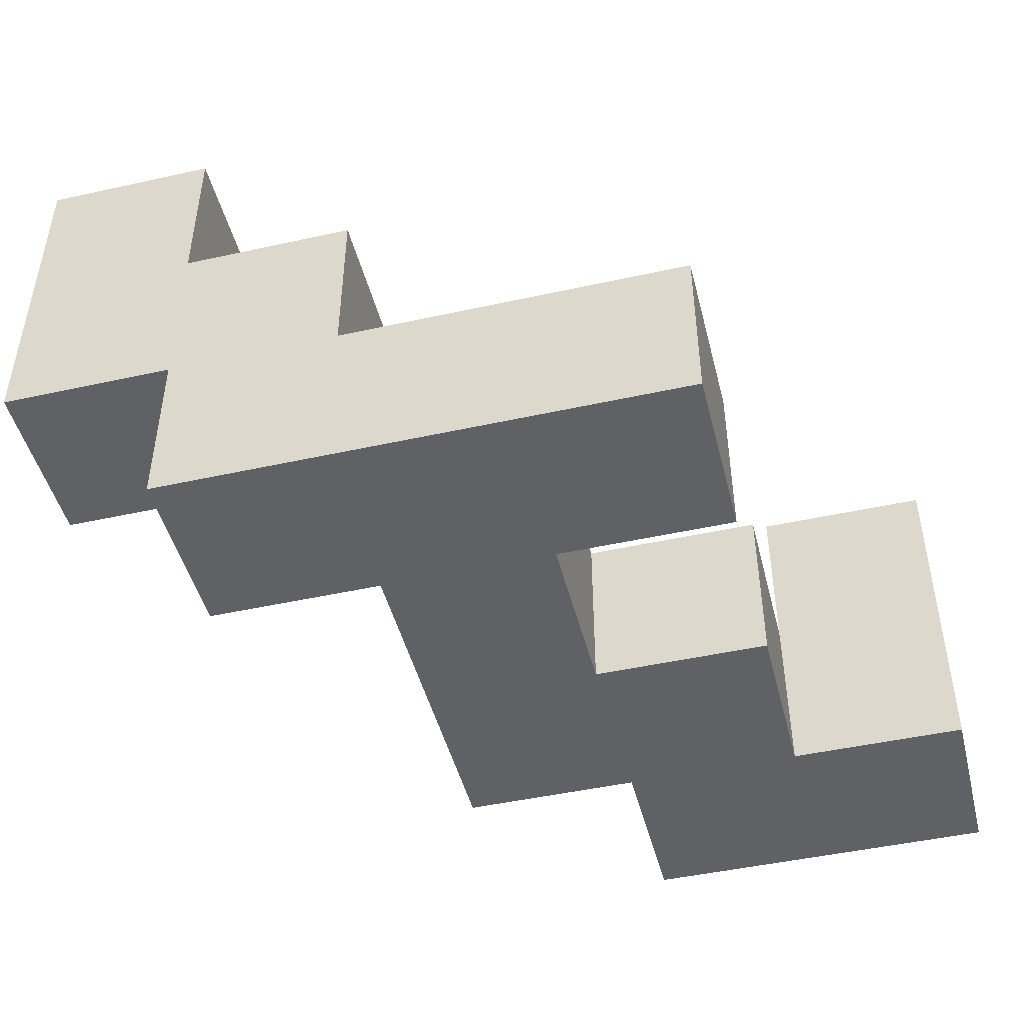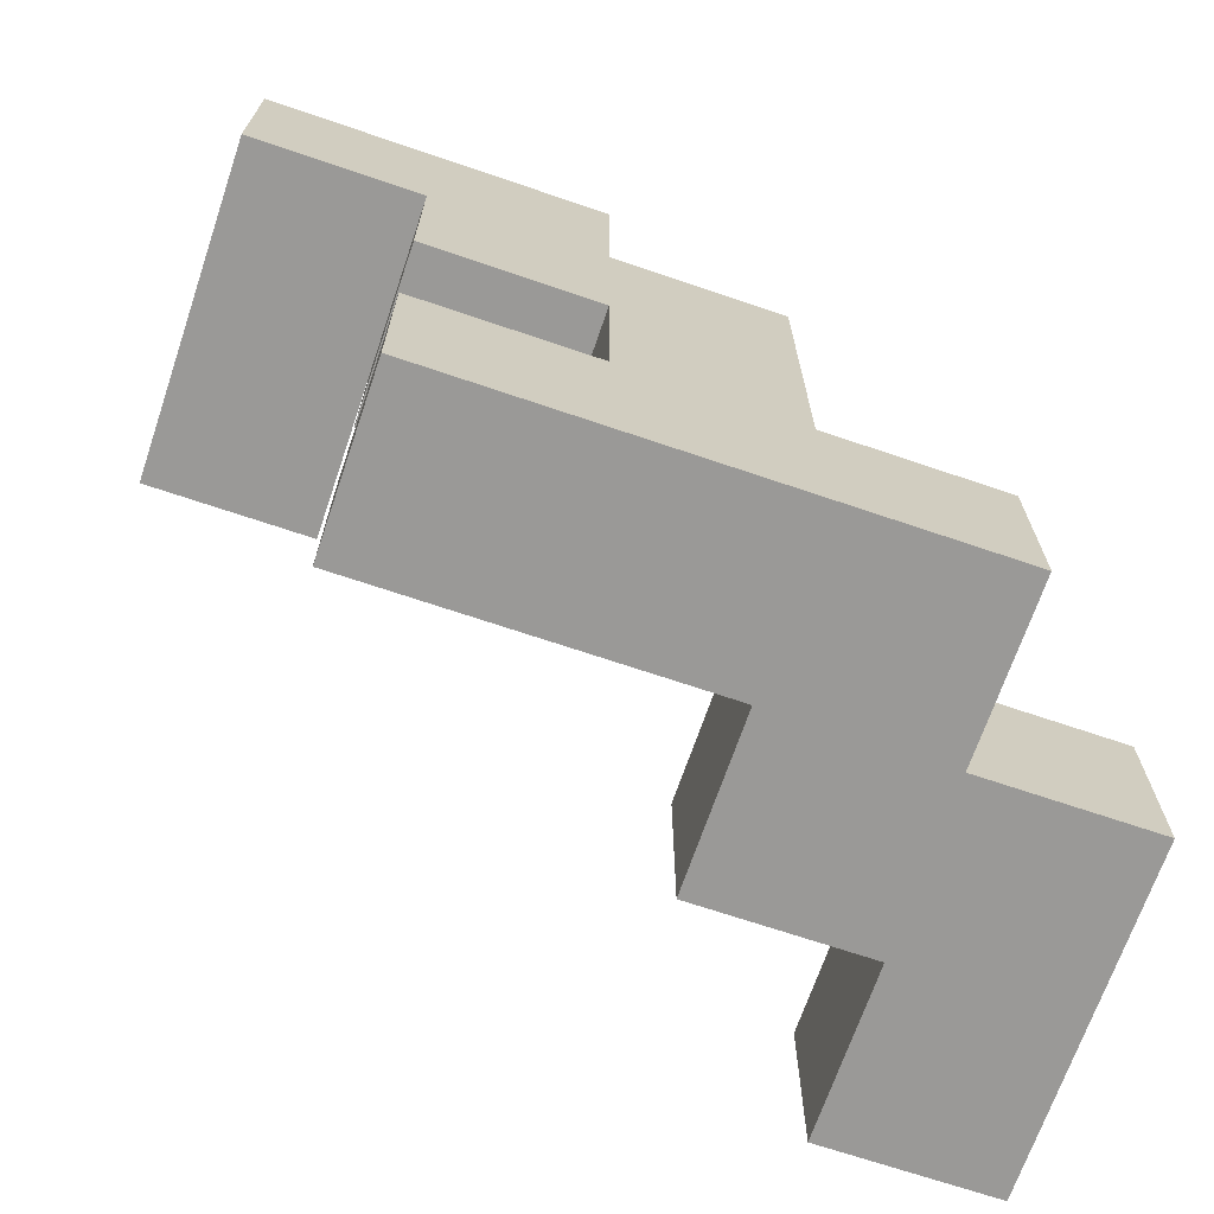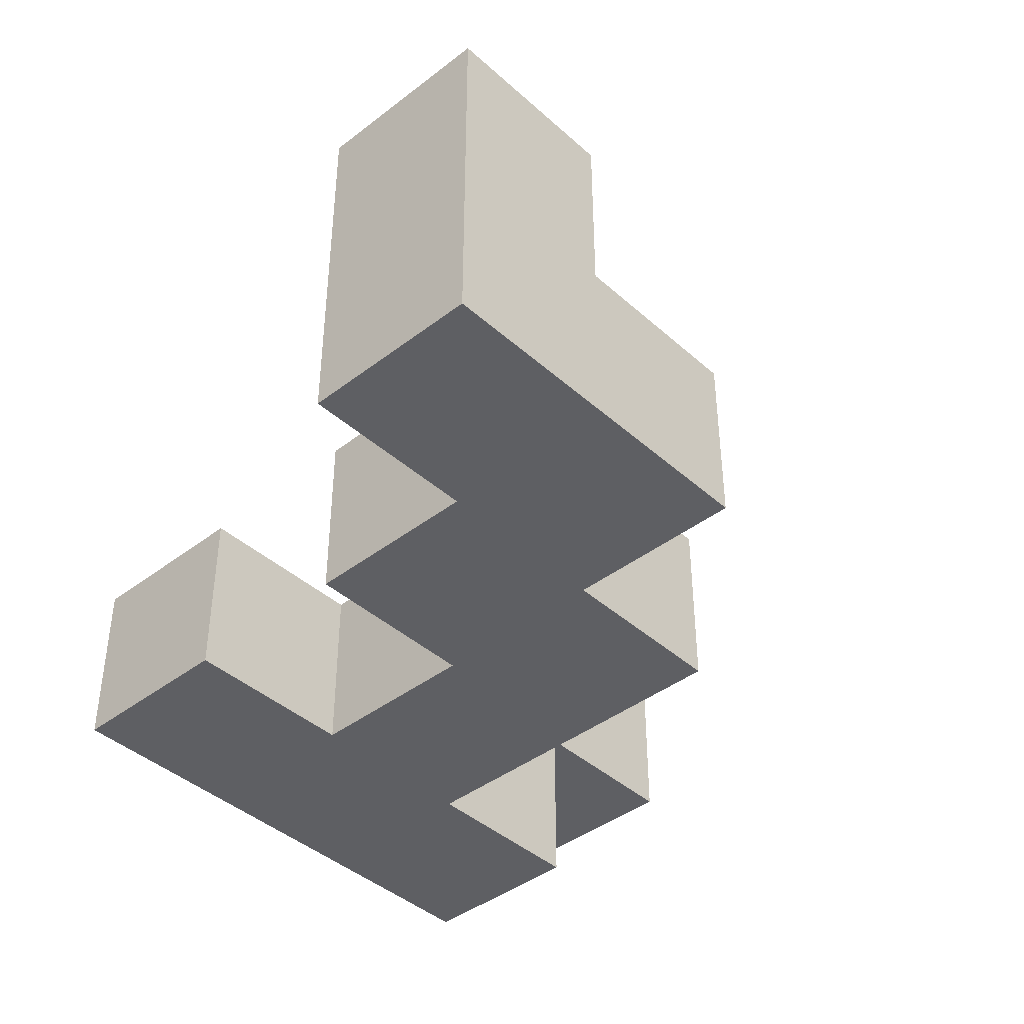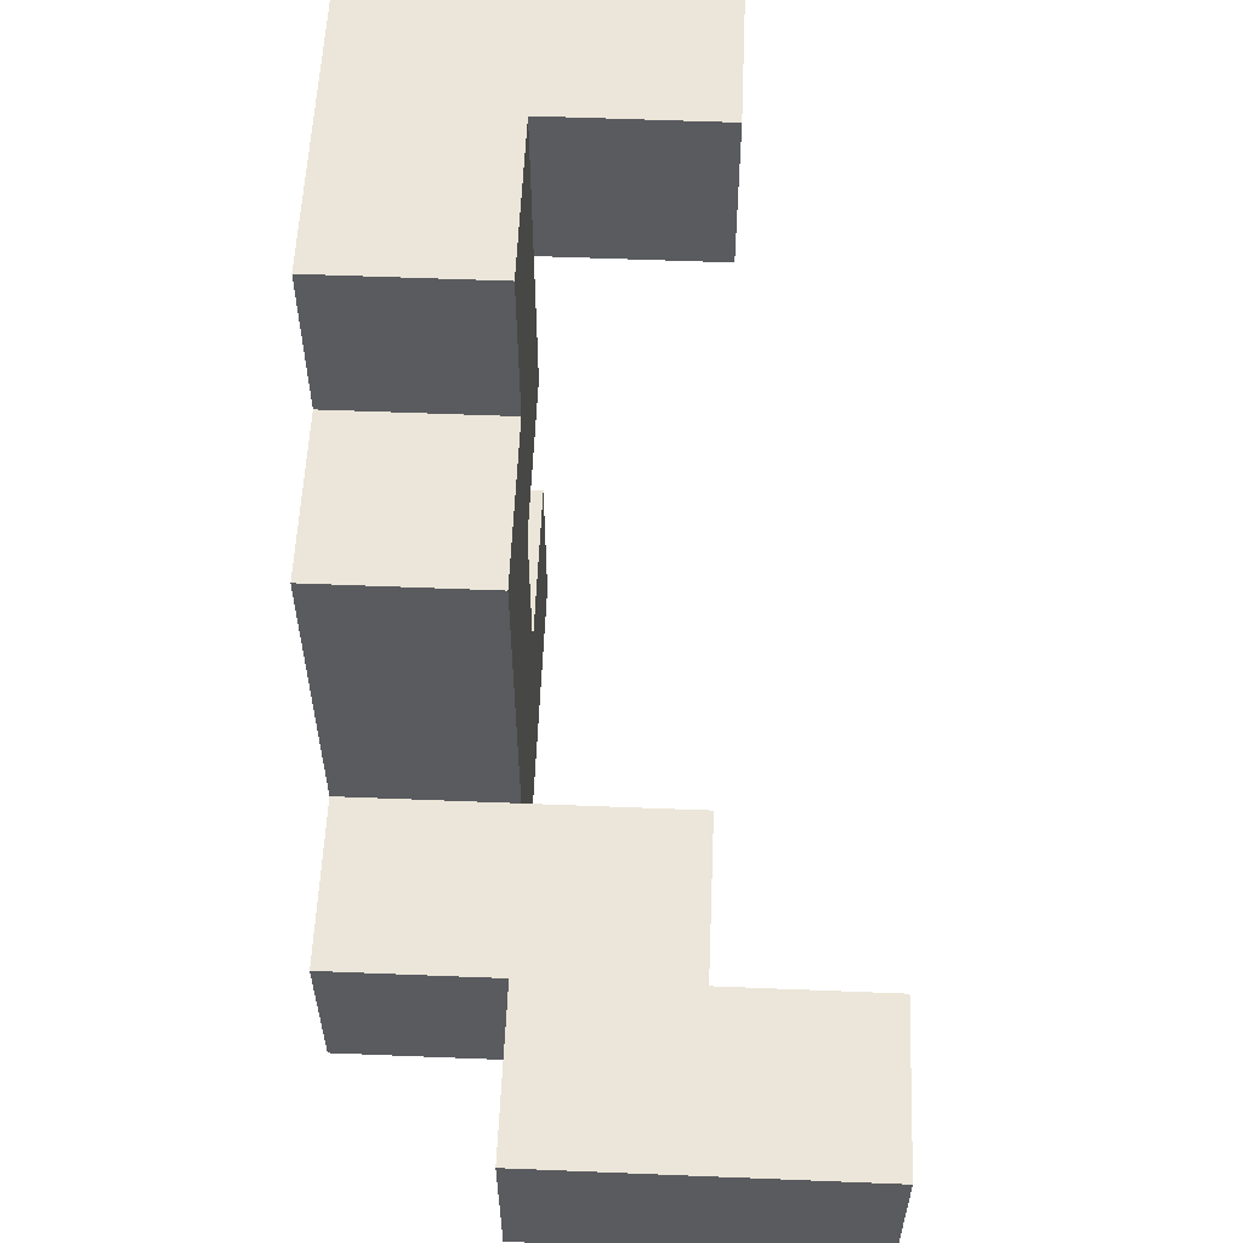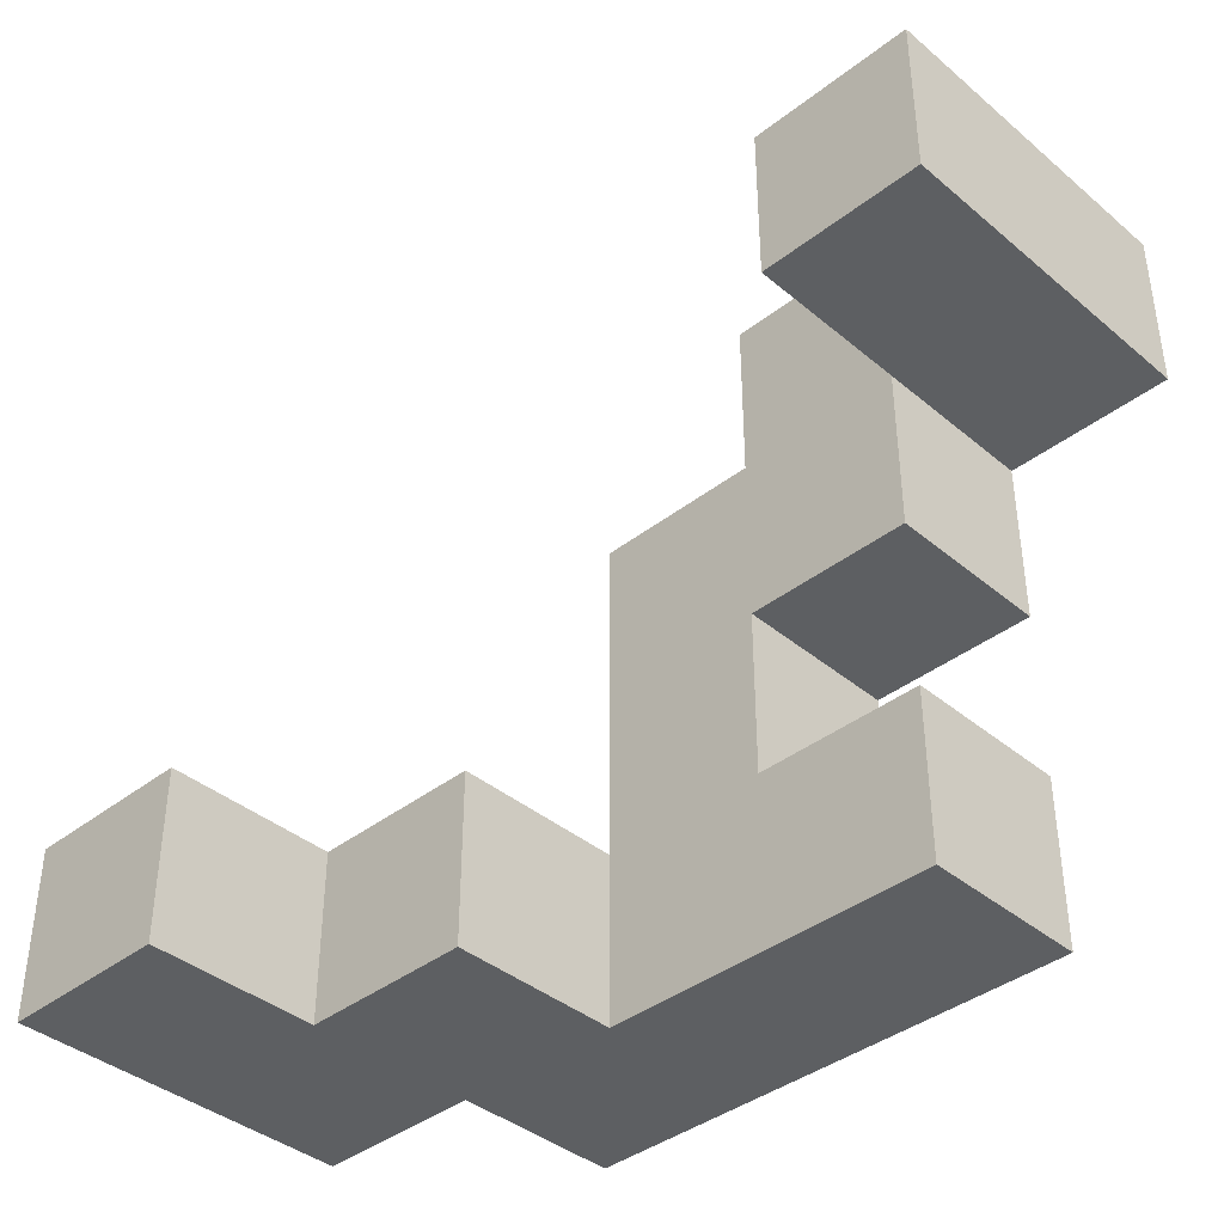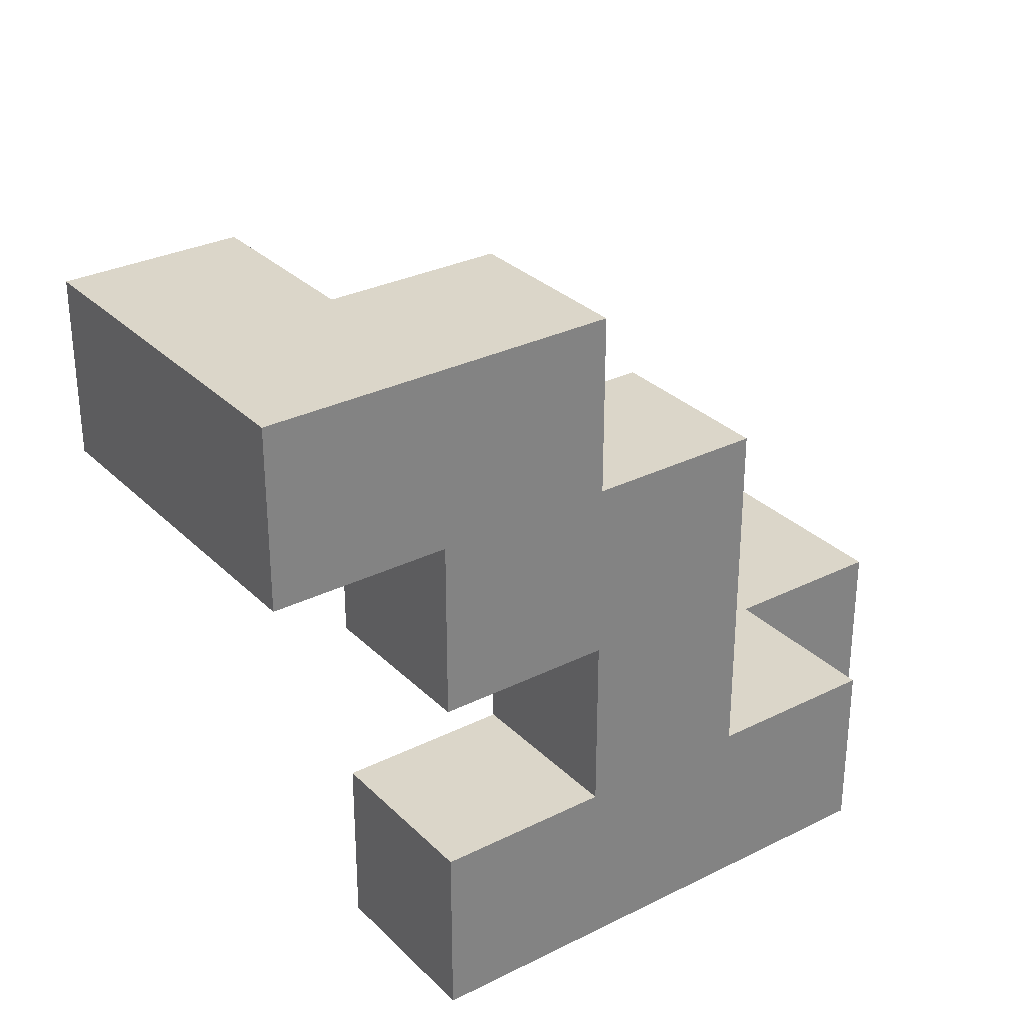
<metadata>
{"format":"obj","ext":"obj","renderer":"f3d","projection":"perspective","resolution":1024,"background":"white","views":[{"elev":-46.8,"azim":-165.9,"up":"+Y"},{"elev":-68.9,"azim":-18.8,"up":"+Z"},{"elev":-41.5,"azim":-47.1,"up":"+Y"},{"elev":57.1,"azim":92.4,"up":"+Z"},{"elev":-39.5,"azim":-136.0,"up":"+Z"},{"elev":30.1,"azim":-35.9,"up":"+Z"}]}
</metadata>
<code>
v -0.0625 -0.125 0.1875
v -0.0625 -0.0625 0.1875
v -0.0625 -0.0625 0.125
v -0.0625 -0.125 0.125
v 0 -0.0625 0.125
v 0 -0.125 0.125
v 0 -0.125 0.1875
v 0 -0.0625 0.1875
v 0.0625 -0.125 0.1875
v 0.0625 -0.125 0.125
v 0.0625 -0.0625 0.125
v 0.0625 -0.0625 0.1875
v 0 -0.0625 0.0625
v 0 -0.125 0.0625
v 0.0625 -0.0625 0.0625
v 0.0625 -0.125 0.0625
v 0.125 -0.125 0.125
v 0.125 -0.125 0.0625
v 0.125 -0.0625 0.0625
v 0.125 -0.0625 0.125
v 0.125 -0.125 -0
v 0.125 -0.0625 -0
v 0.0625 -0.0625 -0
v 0.0625 -0.125 -0
v 0 -0.125 -0
v 0 -0.0625 -0
v 0 -0.0625 -0.0625
v 0 -0.125 -0.0625
v 0.0625 -0.0625 -0.0625
v 0.0625 -0.125 -0.0625
v 0.125 -0.0625 -0.0625
v 0.125 -0.125 -0.0625
v 0.1875 -0.125 -0
v 0.1875 -0.125 -0.0625
v 0.1875 -0.0625 -0.0625
v 0.1875 -0.0625 -0
v 0 0 0.125
v 0 0 0.1875
v -0.0625 0 0.1875
v -0.0625 0 0.125
v 0.125 0 -0
v 0.125 0 -0.0625
v 0.1875 0 -0.0625
v 0.1875 0 -0
v 0.25 -0.0625 -0
v 0.25 -0.0625 -0.0625
v 0.25 0 -0.0625
v 0.25 0 -0
v 0.25 0.0625 -0.0625
v 0.25 0.0625 -0
v 0.1875 0.0625 -0
v 0.1875 0.0625 -0.0625
f 1 2 3 4
f 4 3 5 6
f 1 7 8 2
f 1 4 6 7
f 9 10 11 12
f 7 9 12 8
f 8 12 11 5
f 7 6 10 9
f 6 5 13 14
f 14 13 15 16
f 5 11 15 13
f 6 14 16 10
f 17 18 19 20
f 10 17 20 11
f 11 20 19 15
f 10 16 18 17
f 18 21 22 19
f 16 15 23 24
f 15 19 22 23
f 16 24 21 18
f 25 26 27 28
f 28 27 29 30
f 25 24 23 26
f 26 23 29 27
f 25 28 30 24
f 30 29 31 32
f 23 22 31 29
f 24 30 32 21
f 33 34 35 36
f 32 31 35 34
f 21 33 36 22
f 21 32 34 33
f 8 5 37 38
f 2 39 40 3
f 3 40 37 5
f 2 8 38 39
f 39 38 37 40
f 22 41 42 31
f 31 42 43 35
f 22 36 44 41
f 41 44 43 42
f 45 46 47 48
f 35 43 47 46
f 36 45 48 44
f 36 35 46 45
f 48 47 49 50
f 44 51 52 43
f 43 52 49 47
f 44 48 50 51
f 51 50 49 52

</code>
